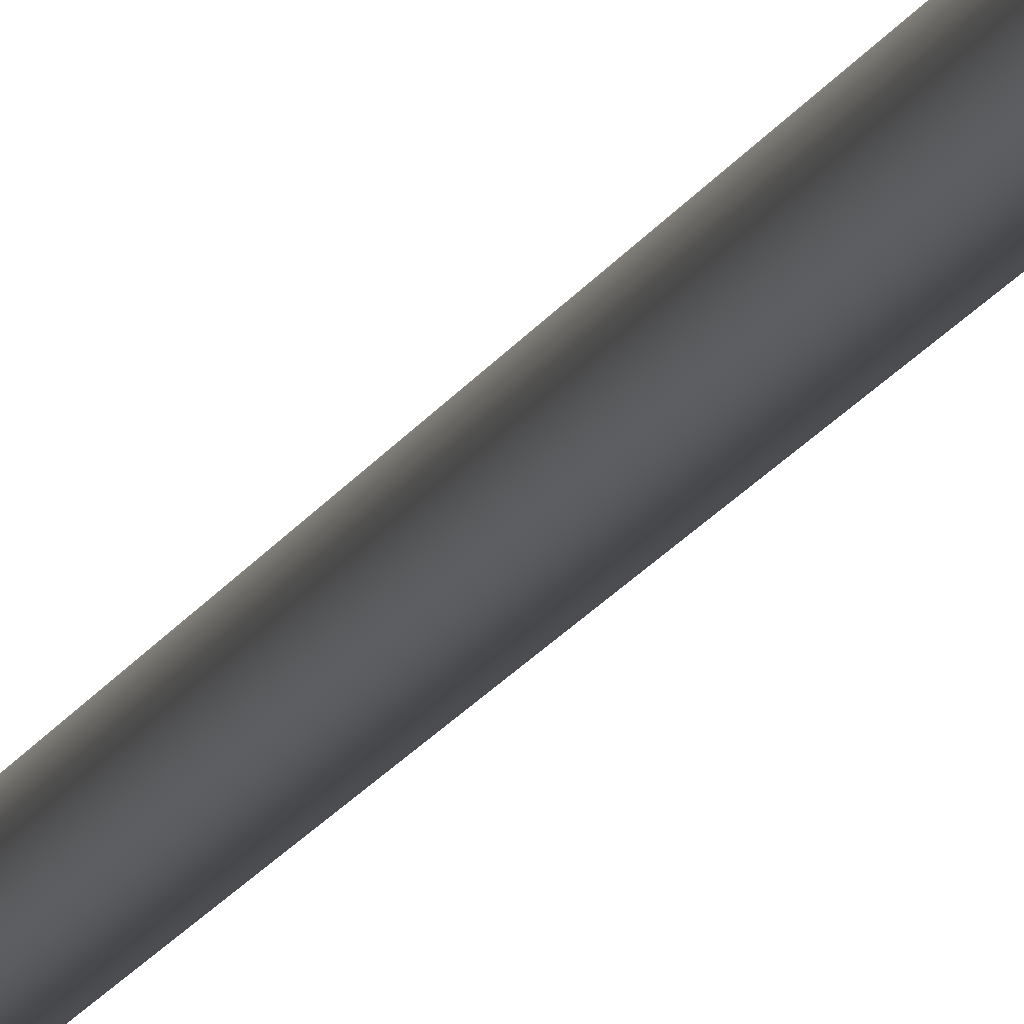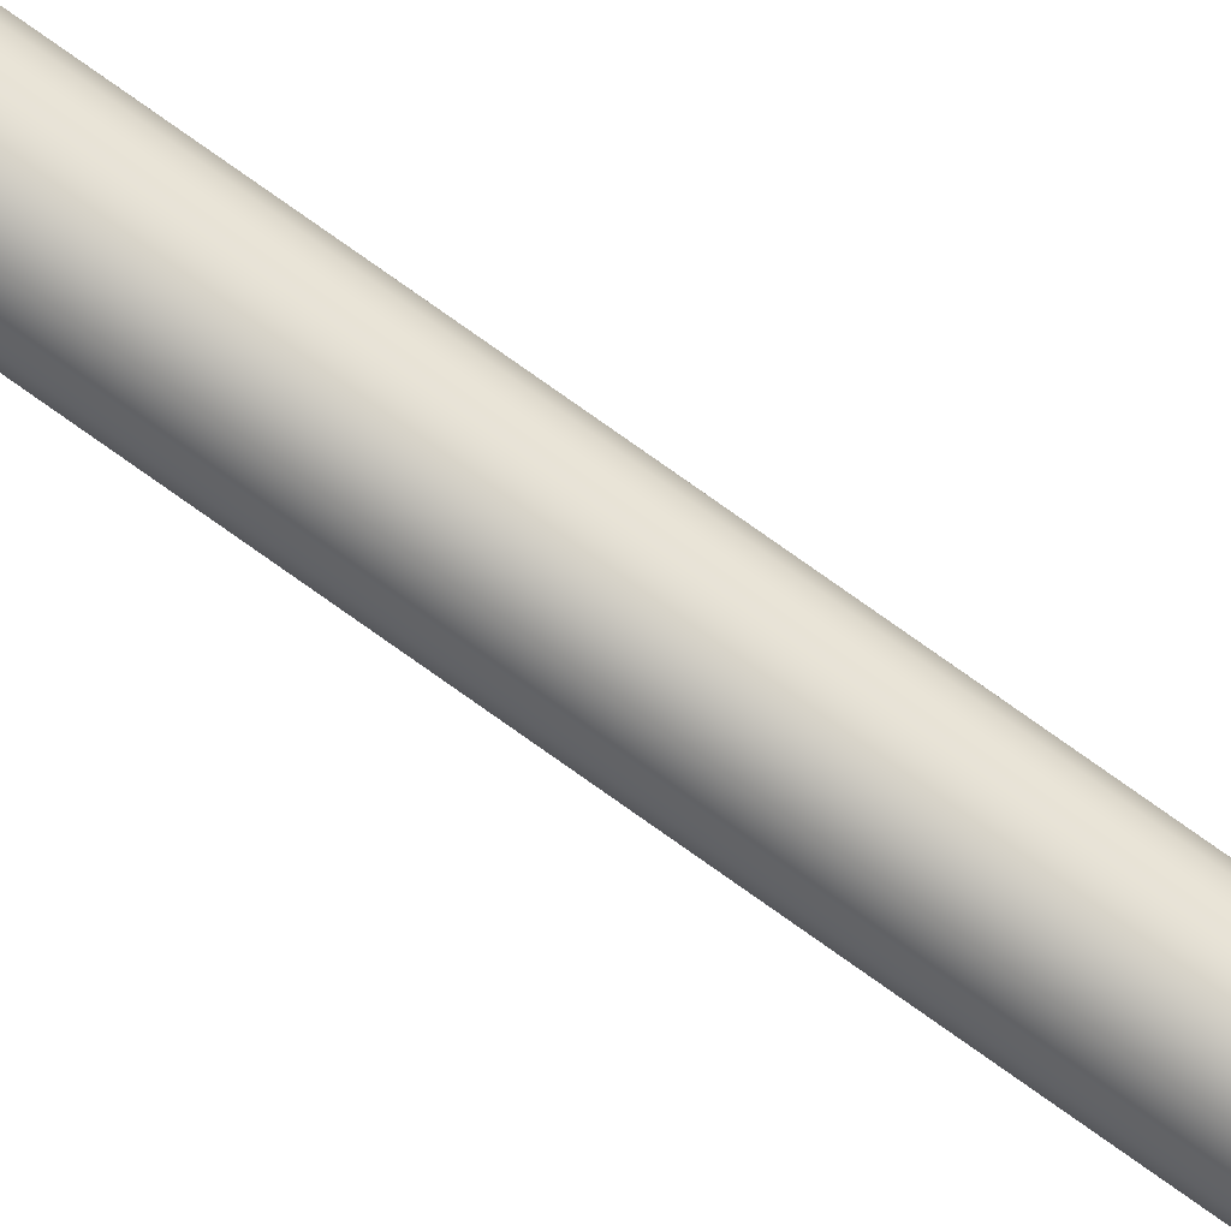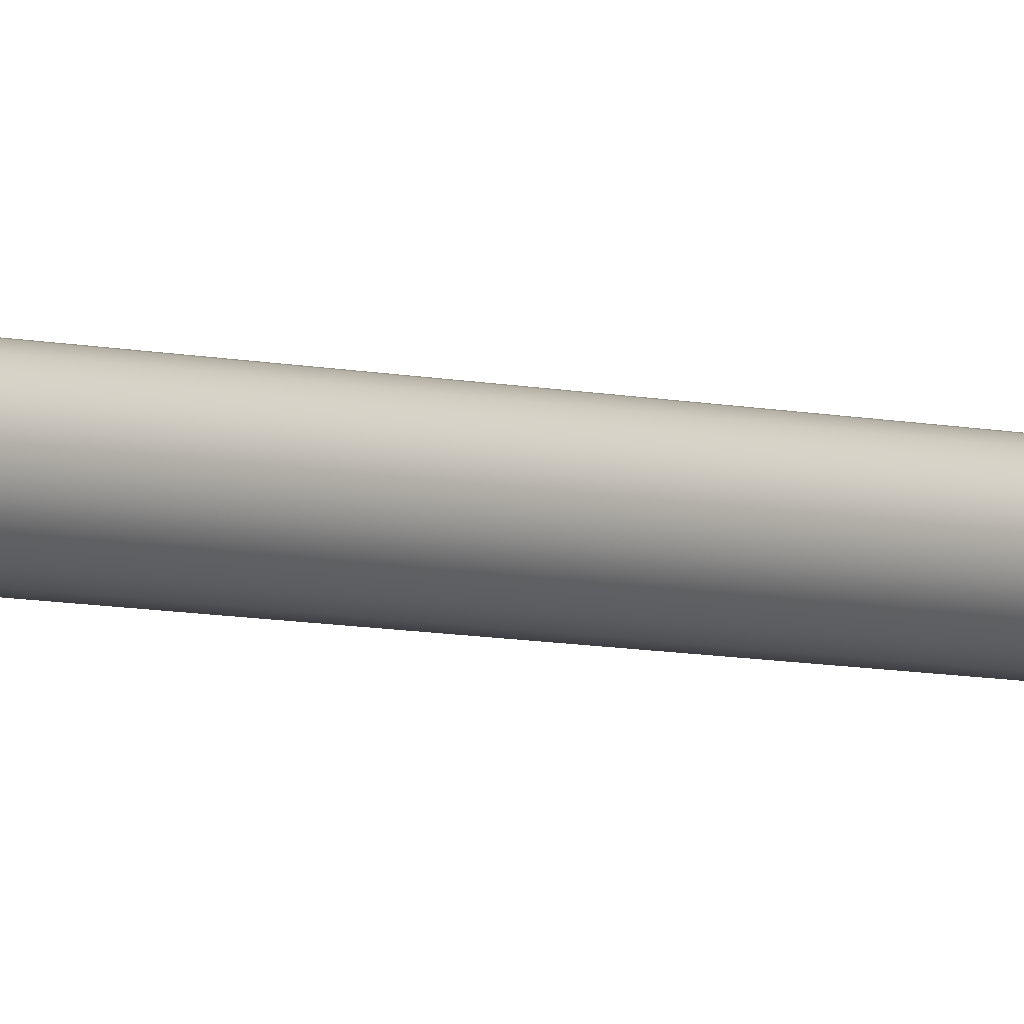
<metadata>
{"format":"obj","ext":"obj","renderer":"f3d","projection":"perspective","resolution":1024,"background":"white","views":[{"elev":-11.9,"azim":-14.3,"up":"+Z"},{"elev":79.4,"azim":125.2,"up":"+Z"},{"elev":-4.2,"azim":40.0,"up":"+Z"}]}
</metadata>
<code>
g default
v 18.97 -999.2 -6.216
v 16.14 -999.2 -11.78
v 11.73 -999.2 -16.19
v 6.164 -999.2 -19.02
v 4e-06 -999.2 -20
v -6.164 -999.2 -19.02
v -11.73 -999.2 -16.19
v -16.14 -999.2 -11.78
v -18.97 -999.2 -6.216
v -19.95 -999.2 -0.0517
v -18.97 -999.2 6.113
v -16.14 -999.2 11.67
v -13.31 -999.2 16.55
v -4.403 -999.2 21.09
v 4e-06 -999.2 19.9
v 6.164 -999.2 18.92
v 11.73 -999.2 16.09
v 16.14 -999.2 11.67
v 18.97 -999.2 6.113
v 19.95 -999.2 -0.0517
v 43.93 945.2 -2.976
v 37.37 945.2 -5.613
v 27.15 945.2 -7.707
v 14.27 945.2 -9.051
v 7e-06 945.2 -9.514
v -14.27 945.2 -9.051
v -27.15 945.2 -7.707
v -37.37 945.2 -5.613
v -43.93 945.2 -2.976
v -46.19 945.2 -0.0517
v -43.93 945.2 2.872
v -37.37 945.2 5.51
v -27.15 945.2 7.603
v -14.27 945.2 8.947
v 5e-06 945.2 9.41
v 14.27 945.2 8.947
v 27.15 945.2 7.603
v 37.37 945.2 5.51
v 43.93 945.2 2.872
v 46.19 945.2 -0.0517
v 5e-06 -999.2 -0.0517
v 5e-06 945.2 -0.0517
v 18.97 632.5 -6.216
v 16.14 632.5 -11.78
v 11.73 632.5 -16.19
v 6.164 632.5 -19.02
v 4e-06 632.5 -20
v -6.164 632.5 -19.02
v -11.73 632.5 -16.19
v -16.14 632.5 -11.78
v -18.97 632.5 -6.216
v -19.95 632.5 -0.0517
v -18.97 632.5 6.113
v -16.14 632.5 11.67
v -11.73 632.5 16.09
v -6.164 632.5 18.92
v 4e-06 632.5 19.9
v 6.164 632.5 18.92
v 11.73 632.5 16.09
v 16.14 632.5 11.67
v 18.97 632.5 6.113
v 19.95 632.5 -0.0517
v 18.97 -135.4 -6.216
v 16.14 -135.4 -11.78
v 11.73 -135.4 -16.19
v 6.164 -135.4 -19.02
v 4e-06 -135.4 -20
v -6.164 -135.4 -19.02
v -11.73 -135.4 -16.19
v -16.14 -135.4 -11.78
v -18.97 -135.4 -6.216
v -19.95 -135.4 -0.0517
v -18.97 -135.4 6.113
v -16.14 -135.4 11.67
v -11.73 -135.4 16.09
v -6.164 -135.4 18.92
v 4e-06 -135.4 19.9
v 6.164 -135.4 18.92
v 11.73 -135.4 16.09
v 16.14 -135.4 11.67
v 18.97 -135.4 6.113
v 19.95 -135.4 -0.0517
v 18.97 -813.1 -6.216
v 16.14 -813.1 -11.78
v 11.73 -813.1 -16.19
v 6.164 -813.1 -19.02
v 4e-06 -813.1 -20
v -6.164 -813.1 -19.02
v -11.73 -813.1 -16.19
v -16.14 -813.1 -11.78
v -18.97 -813.1 -6.216
v -19.95 -813.1 -0.0517
v -18.97 -813.1 6.113
v -16.14 -813.1 11.67
v -11.73 -813.1 16.09
v -6.164 -813.1 18.92
v 4e-06 -813.1 19.9
v 6.164 -813.1 18.92
v 11.73 -813.1 16.09
v 16.14 -813.1 11.67
v 18.97 -813.1 6.113
v 19.95 -813.1 -0.0517
v 18.97 -508.8 -6.216
v 19.95 -508.8 -0.0517
v 18.97 -508.8 6.113
v 16.14 -508.8 11.67
v 11.73 -508.8 16.09
v 6.164 -508.8 18.92
v 4e-06 -508.8 19.9
v -6.164 -508.8 18.92
v -11.73 -508.8 16.09
v -16.14 -508.8 11.67
v -18.97 -508.8 6.113
v -19.95 -508.8 -0.0517
v -18.97 -508.8 -6.216
v -16.14 -508.8 -11.78
v -11.73 -508.8 -16.19
v -6.164 -508.8 -19.02
v 4e-06 -508.8 -20
v 6.164 -508.8 -19.02
v 11.73 -508.8 -16.19
v 16.14 -508.8 -11.78
v 18.97 329.6 -6.216
v 19.95 329.6 -0.0517
v 18.97 329.6 6.113
v 16.14 329.6 11.67
v 11.73 329.6 16.09
v 6.164 329.6 18.92
v 4e-06 329.6 19.9
v -6.164 329.6 18.92
v -11.73 329.6 16.09
v -16.14 329.6 11.67
v -18.97 329.6 6.113
v -19.95 329.6 -0.0517
v -18.97 329.6 -6.216
v -16.14 329.6 -11.78
v -11.73 329.6 -16.19
v -6.164 329.6 -19.02
v 4e-06 329.6 -20
v 6.164 329.6 -19.02
v 11.73 329.6 -16.19
v 16.14 329.6 -11.78
v 18.97 749.5 -6.216
v 19.95 749.5 -0.0517
v 18.97 749.5 6.113
v 16.14 749.5 11.67
v 11.73 749.5 16.09
v 6.164 749.5 18.92
v 4e-06 749.5 19.9
v -6.164 749.5 18.92
v -11.73 749.5 16.09
v -16.14 749.5 11.67
v -18.97 749.5 6.113
v -19.95 749.5 -0.0517
v -18.97 749.5 -6.216
v -16.14 749.5 -11.78
v -11.73 749.5 -16.19
v -6.164 749.5 -19.02
v 4e-06 749.5 -20
v 6.164 749.5 -19.02
v 11.73 749.5 -16.19
v 16.14 749.5 -11.78
v 25.13 749.5 -8.218
v 26.43 749.5 -0.05169
v 49.54 945.2 -3.649
v 52.09 945.2 -0.0517
v 25.13 749.5 8.115
v 49.54 945.2 3.546
v 21.38 749.5 15.48
v 42.14 945.2 6.791
v 15.53 749.5 21.33
v 30.62 945.2 9.367
v 8.166 749.5 25.08
v 16.1 945.2 11.02
v 3e-06 749.5 26.37
v 6e-06 945.2 11.59
v -8.166 749.5 25.08
v -16.1 945.2 11.02
v -15.53 749.5 21.33
v -30.62 945.2 9.367
v -21.38 749.5 15.48
v -42.14 945.2 6.791
v -25.13 749.5 8.115
v -49.54 945.2 3.546
v -26.43 749.5 -0.0517
v -52.09 945.2 -0.0517
v -25.13 749.5 -8.218
v -49.54 945.2 -3.649
v -21.38 749.5 -15.58
v -42.14 945.2 -6.895
v -15.53 749.5 -21.43
v -30.62 945.2 -9.47
v -8.166 749.5 -25.18
v -16.1 945.2 -11.12
v 3e-06 749.5 -26.48
v 6e-06 945.2 -11.69
v 8.166 749.5 -25.18
v 16.1 945.2 -11.12
v 15.53 749.5 -21.43
v 30.62 945.2 -9.47
v 21.38 749.5 -15.58
v 42.14 945.2 -6.895
v 28.8 859.7 -9.41
v 24.5 859.7 -17.85
v 17.8 859.7 -24.55
v 9.358 859.7 -28.85
v 3e-06 859.7 -30.34
v -9.358 859.7 -28.85
v -17.8 859.7 -24.55
v -24.5 859.7 -17.85
v -28.8 859.7 -9.41
v -30.28 859.7 -0.0517
v -28.8 859.7 9.307
v -24.5 859.7 17.75
v -17.8 859.7 24.45
v -9.358 859.7 28.75
v 3e-06 859.7 30.23
v 9.358 859.7 28.75
v 17.8 859.7 24.45
v 24.5 859.7 17.75
v 28.8 859.7 9.307
v 30.28 859.7 -0.05169
v -24.24 900.3 8.371
v -12.12 900.3 8.371
v 5e-06 900.3 8.371
v 12.12 900.3 8.371
v 24.24 900.3 8.371
v -31.51 919.9 8.371
v -15.76 919.9 8.371
v 5e-06 919.9 8.371
v 15.76 919.9 8.371
v 31.51 919.9 8.371
v -36.84 929 6.901
v -18.42 929 6.901
v 5e-06 929 6.901
v 18.42 929 6.901
v 36.84 929 6.901
v -39.52 940 6.901
v -19.76 940 6.901
v 5e-06 940 6.901
v 19.76 940 6.901
v 39.52 940 6.901
v -42.16 953.9 6.901
v -21.08 953.9 6.901
v 5e-06 953.9 6.901
v 21.08 953.9 6.901
v 42.16 953.9 6.901
v -44.35 973.4 6.901
v -22.18 973.4 6.901
v 5e-06 973.4 6.901
v 22.18 973.4 6.901
v 44.35 973.4 6.901
v -5.674 1131 4.412
v -2.837 1131 4.412
v 5e-06 1131 4.412
v 2.837 1131 4.412
v 5.674 1131 4.412
v -7.015 1138 2.058
v -3.508 1142 1.579
v 5e-06 1145 0.9869
v 3.508 1142 1.579
v 7.015 1138 2.058
v -7.015 1138 -1.033
v -3.508 1142 -0.5544
v 5e-06 1145 0.03796
v 3.508 1142 -0.5544
v 7.015 1138 -1.033
v -5.674 1131 -3.067
v -2.837 1131 -3.067
v 5e-06 1131 -3.067
v 2.837 1131 -3.067
v 5.674 1131 -3.067
v -44.35 973.4 -5.555
v -22.18 973.4 -5.555
v 5e-06 973.4 -5.555
v 22.18 973.4 -5.555
v 44.35 973.4 -5.555
v -42.16 953.9 -5.555
v -21.08 953.9 -5.555
v 5e-06 953.9 -5.555
v 21.08 953.9 -5.555
v 42.16 953.9 -5.555
v -39.52 940 -5.555
v -19.76 940 -5.555
v 5e-06 940 -5.555
v 19.76 940 -5.555
v 39.52 940 -5.555
v -36.84 929 -5.555
v -18.42 929 -5.555
v 5e-06 929 -5.555
v 18.42 929 -5.555
v 36.84 929 -5.555
v -31.51 919.9 -7.026
v -15.76 919.9 -7.026
v 5e-06 919.9 -7.026
v 15.76 919.9 -7.026
v 31.51 919.9 -7.026
v -24.24 900.3 -7.026
v -12.12 900.3 -7.026
v 5e-06 900.3 -7.026
v 12.12 900.3 -7.026
v 24.24 900.3 -7.026
v -29.97 900.3 -1.523
v -14.98 900.3 -1.523
v 5e-06 900.3 -1.523
v 14.98 900.3 -1.523
v 29.97 900.3 -1.523
v -29.97 900.3 2.548
v -14.98 900.3 2.548
v 5e-06 900.3 2.548
v 14.98 900.3 2.548
v 29.97 900.3 2.548
v 38.96 919.9 -1.523
v 38.96 919.9 2.548
v 45.55 929 -1.033
v 45.55 929 2.058
v 48.86 940 -1.033
v 48.86 940 2.058
v 52.12 953.9 -1.033
v 52.12 953.9 2.058
v 54.84 973.4 -1.033
v 54.84 973.4 2.058
v -38.96 919.9 -1.523
v -38.96 919.9 2.548
v -45.55 929 -1.033
v -45.55 929 2.058
v -48.86 940 -1.033
v -48.86 940 2.058
v -52.12 953.9 -1.033
v -52.12 953.9 2.058
v -54.84 973.4 -1.033
v -54.84 973.4 2.058
v -37.22 1018 6.901
v -18.61 1018 6.901
v 5e-06 1018 6.901
v 18.61 1018 6.901
v 37.22 1018 6.901
v 46.01 1018 2.058
v 46.01 1018 -1.033
v 37.22 1018 -5.555
v 18.61 1018 -5.555
v 5e-06 1018 -5.555
v -18.61 1018 -5.555
v -37.22 1018 -5.555
v -46.01 1018 -1.033
v -46.01 1018 2.058
v -26.72 1092 -5.555
v -13.36 1092 -5.555
v 5e-06 1092 -5.555
v 13.36 1092 -5.555
v 26.72 1092 -5.555
v 33.03 1092 -1.033
v 33.03 1092 2.058
v 26.72 1092 6.901
v 13.36 1092 6.901
v 5e-06 1092 6.901
v -13.36 1092 6.901
v -26.72 1092 6.901
v -33.03 1092 2.058
v -33.03 1092 -1.033
g Spear_Stick
f 43 44 162 143
f 44 45 161 162
f 45 46 160 161
f 46 47 159 160
f 47 48 158 159
f 48 49 157 158
f 49 50 156 157
f 50 51 155 156
f 51 52 154 155
f 52 53 153 154
f 53 54 152 153
f 54 55 151 152
f 55 56 150 151
f 56 57 149 150
f 57 58 148 149
f 58 59 147 148
f 59 60 146 147
f 60 61 145 146
f 61 62 144 145
f 62 43 143 144
f 2 1 41
f 3 2 41
f 4 3 41
f 5 4 41
f 6 5 41
f 7 6 41
f 8 7 41
f 9 8 41
f 10 9 41
f 11 10 41
f 12 11 41
f 13 12 41
f 14 13 41
f 15 14 41
f 16 15 41
f 17 16 41
f 18 17 41
f 19 18 41
f 20 19 41
f 1 20 41
f 21 22 42
f 22 23 42
f 23 24 42
f 24 25 42
f 25 26 42
f 26 27 42
f 27 28 42
f 28 29 42
f 29 30 42
f 30 31 42
f 31 32 42
f 32 33 42
f 33 34 42
f 34 35 42
f 35 36 42
f 36 37 42
f 37 38 42
f 38 39 42
f 39 40 42
f 40 21 42
f 63 64 142 123
f 64 65 141 142
f 65 66 140 141
f 66 67 139 140
f 67 68 138 139
f 68 69 137 138
f 69 70 136 137
f 70 71 135 136
f 71 72 134 135
f 72 73 133 134
f 73 74 132 133
f 74 75 131 132
f 75 76 130 131
f 76 77 129 130
f 77 78 128 129
f 78 79 127 128
f 79 80 126 127
f 80 81 125 126
f 81 82 124 125
f 82 63 123 124
f 83 84 122 103
f 84 85 121 122
f 85 86 120 121
f 86 87 119 120
f 87 88 118 119
f 88 89 117 118
f 89 90 116 117
f 90 91 115 116
f 91 92 114 115
f 92 93 113 114
f 93 94 112 113
f 94 95 111 112
f 95 96 110 111
f 96 97 109 110
f 97 98 108 109
f 98 99 107 108
f 99 100 106 107
f 100 101 105 106
f 101 102 104 105
f 102 83 103 104
f 1 2 84 83
f 2 3 85 84
f 3 4 86 85
f 4 5 87 86
f 5 6 88 87
f 6 7 89 88
f 7 8 90 89
f 8 9 91 90
f 9 10 92 91
f 10 11 93 92
f 11 12 94 93
f 12 13 95 94
f 13 14 96 95
f 14 15 97 96
f 15 16 98 97
f 16 17 99 98
f 17 18 100 99
f 18 19 101 100
f 19 20 102 101
f 20 1 83 102
f 104 103 63 82
f 105 104 82 81
f 106 105 81 80
f 107 106 80 79
f 108 107 79 78
f 109 108 78 77
f 110 109 77 76
f 111 110 76 75
f 112 111 75 74
f 113 112 74 73
f 114 113 73 72
f 115 114 72 71
f 116 115 71 70
f 117 116 70 69
f 118 117 69 68
f 119 118 68 67
f 120 119 67 66
f 121 120 66 65
f 122 121 65 64
f 103 122 64 63
f 124 123 43 62
f 125 124 62 61
f 126 125 61 60
f 127 126 60 59
f 128 127 59 58
f 129 128 58 57
f 130 129 57 56
f 131 130 56 55
f 132 131 55 54
f 133 132 54 53
f 134 133 53 52
f 135 134 52 51
f 136 135 51 50
f 137 136 50 49
f 138 137 49 48
f 139 138 48 47
f 140 139 47 46
f 141 140 46 45
f 142 141 45 44
f 123 142 44 43
f 222 203 165 166
f 221 222 166 168
f 220 221 168 170
f 219 220 170 172
f 218 219 172 174
f 217 218 174 176
f 216 217 176 178
f 215 216 178 180
f 214 215 180 182
f 213 214 182 184
f 212 213 184 186
f 211 212 186 188
f 210 211 188 190
f 209 210 190 192
f 208 209 192 194
f 207 208 194 196
f 206 207 196 198
f 205 206 198 200
f 204 205 200 202
f 203 204 202 165
f 144 143 163 164
f 21 40 166 165
f 145 144 164 167
f 40 39 168 166
f 146 145 167 169
f 39 38 170 168
f 147 146 169 171
f 38 37 172 170
f 148 147 171 173
f 37 36 174 172
f 149 148 173 175
f 36 35 176 174
f 150 149 175 177
f 35 34 178 176
f 151 150 177 179
f 34 33 180 178
f 152 151 179 181
f 33 32 182 180
f 153 152 181 183
f 32 31 184 182
f 154 153 183 185
f 31 30 186 184
f 155 154 185 187
f 30 29 188 186
f 156 155 187 189
f 29 28 190 188
f 157 156 189 191
f 28 27 192 190
f 158 157 191 193
f 27 26 194 192
f 159 158 193 195
f 26 25 196 194
f 160 159 195 197
f 25 24 198 196
f 161 160 197 199
f 24 23 200 198
f 162 161 199 201
f 23 22 202 200
f 143 162 201 163
f 22 21 165 202
f 163 201 204 203
f 201 199 205 204
f 199 197 206 205
f 197 195 207 206
f 195 193 208 207
f 193 191 209 208
f 191 189 210 209
f 189 187 211 210
f 187 185 212 211
f 185 183 213 212
f 183 181 214 213
f 181 179 215 214
f 179 177 216 215
f 177 175 217 216
f 175 173 218 217
f 173 171 219 218
f 171 169 220 219
f 169 167 221 220
f 167 164 222 221
f 164 163 203 222
f 223 224 229 228
f 224 225 230 229
f 225 226 231 230
f 226 227 232 231
f 228 229 234 233
f 229 230 235 234
f 230 231 236 235
f 231 232 237 236
f 233 234 239 238
f 234 235 240 239
f 235 236 241 240
f 236 237 242 241
f 238 239 244 243
f 239 240 245 244
f 240 241 246 245
f 241 242 247 246
f 243 244 249 248
f 244 245 250 249
f 245 246 251 250
f 246 247 252 251
f 333 334 357 358
f 334 335 356 357
f 335 336 355 356
f 336 337 354 355
f 253 254 259 258
f 254 255 260 259
f 255 256 261 260
f 256 257 262 261
f 259 264 263 258
f 260 265 264 259
f 261 266 265 260
f 267 266 261 262
f 263 264 269 268
f 264 265 270 269
f 265 266 271 270
f 266 267 272 271
f 347 348 343 344
f 348 349 342 343
f 349 350 341 342
f 350 351 340 341
f 273 274 279 278
f 274 275 280 279
f 275 276 281 280
f 276 277 282 281
f 278 279 284 283
f 279 280 285 284
f 280 281 286 285
f 281 282 287 286
f 283 284 289 288
f 284 285 290 289
f 285 286 291 290
f 286 287 292 291
f 288 289 294 293
f 289 290 295 294
f 290 291 296 295
f 291 292 297 296
f 293 294 299 298
f 294 295 300 299
f 295 296 301 300
f 296 297 302 301
f 298 299 304 303
f 299 300 305 304
f 300 301 306 305
f 301 302 307 306
f 304 309 308 303
f 305 310 309 304
f 306 311 310 305
f 312 311 306 307
f 308 309 224 223
f 309 310 225 224
f 310 311 226 225
f 311 312 227 226
f 307 302 297 313
f 314 312 307 313
f 227 312 314 232
f 313 297 292 315
f 316 314 313 315
f 232 314 316 237
f 315 292 287 317
f 318 316 315 317
f 237 316 318 242
f 317 287 282 319
f 320 318 317 319
f 242 318 320 247
f 319 282 277 321
f 322 320 319 321
f 247 320 322 252
f 339 340 351 352
f 352 353 338 339
f 337 338 353 354
f 298 303 323 293
f 323 303 308 324
f 308 223 228 324
f 293 323 325 288
f 325 323 324 326
f 324 228 233 326
f 288 325 327 283
f 327 325 326 328
f 326 233 238 328
f 283 327 329 278
f 329 327 328 330
f 328 238 243 330
f 278 329 331 273
f 331 329 330 332
f 330 243 248 332
f 344 345 360 347
f 359 360 345 346
f 346 333 358 359
f 248 249 334 333
f 249 250 335 334
f 250 251 336 335
f 251 252 337 336
f 252 322 338 337
f 338 322 321 339
f 321 277 340 339
f 341 340 277 276
f 342 341 276 275
f 343 342 275 274
f 344 343 274 273
f 273 331 345 344
f 345 331 332 346
f 332 248 333 346
f 268 269 348 347
f 269 270 349 348
f 270 271 350 349
f 271 272 351 350
f 352 351 272 267
f 267 262 353 352
f 354 353 262 257
f 355 354 257 256
f 356 355 256 255
f 357 356 255 254
f 358 357 254 253
f 359 358 253 258
f 258 263 360 359
f 347 360 263 268

</code>
